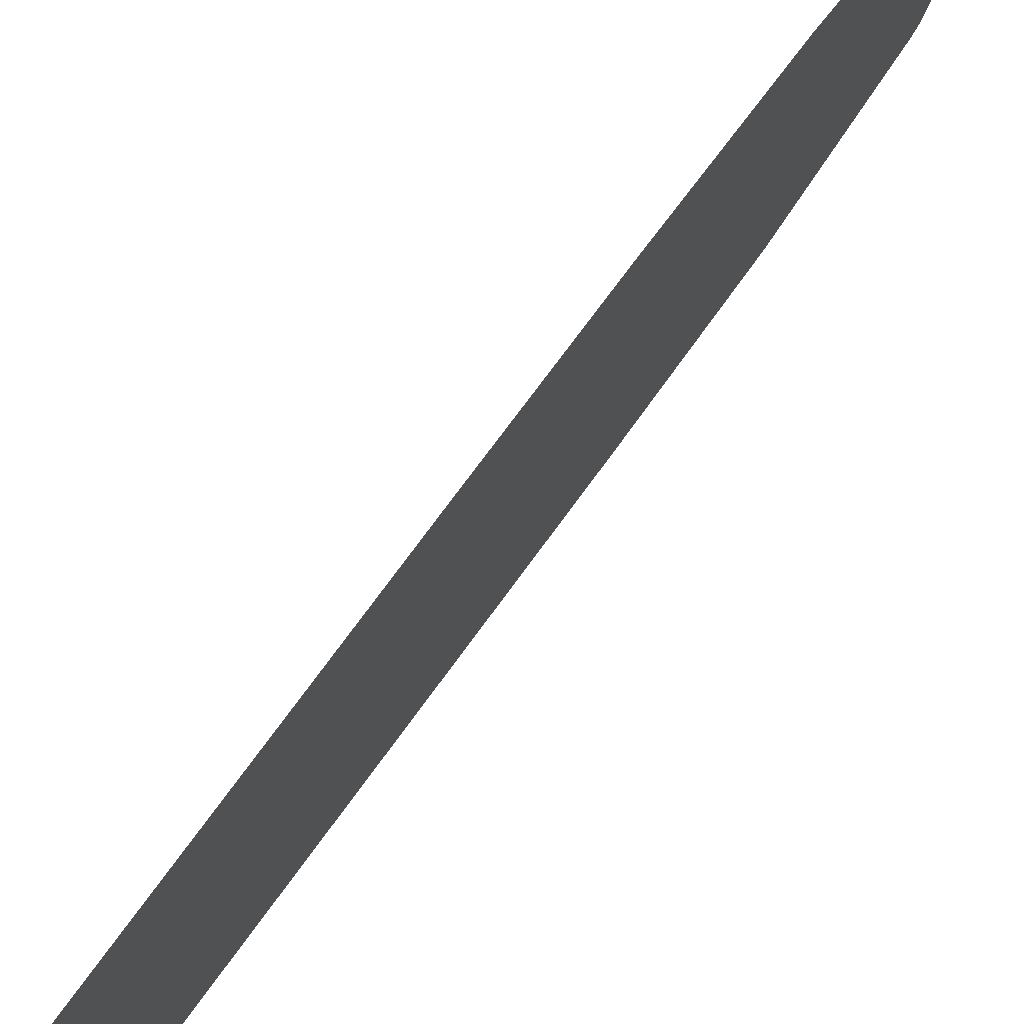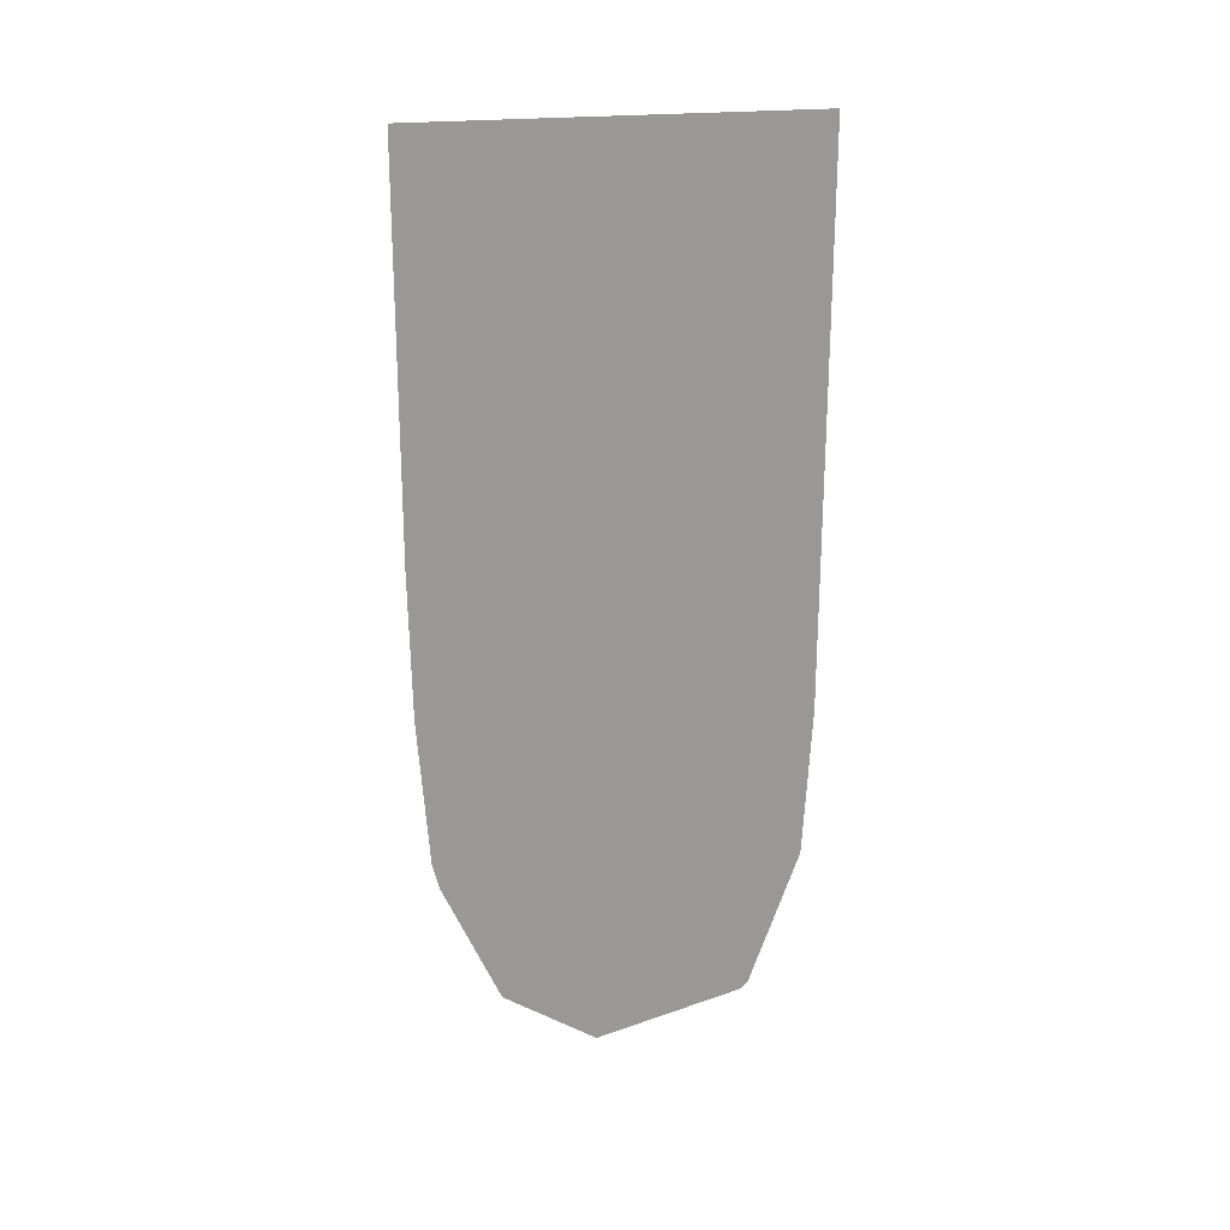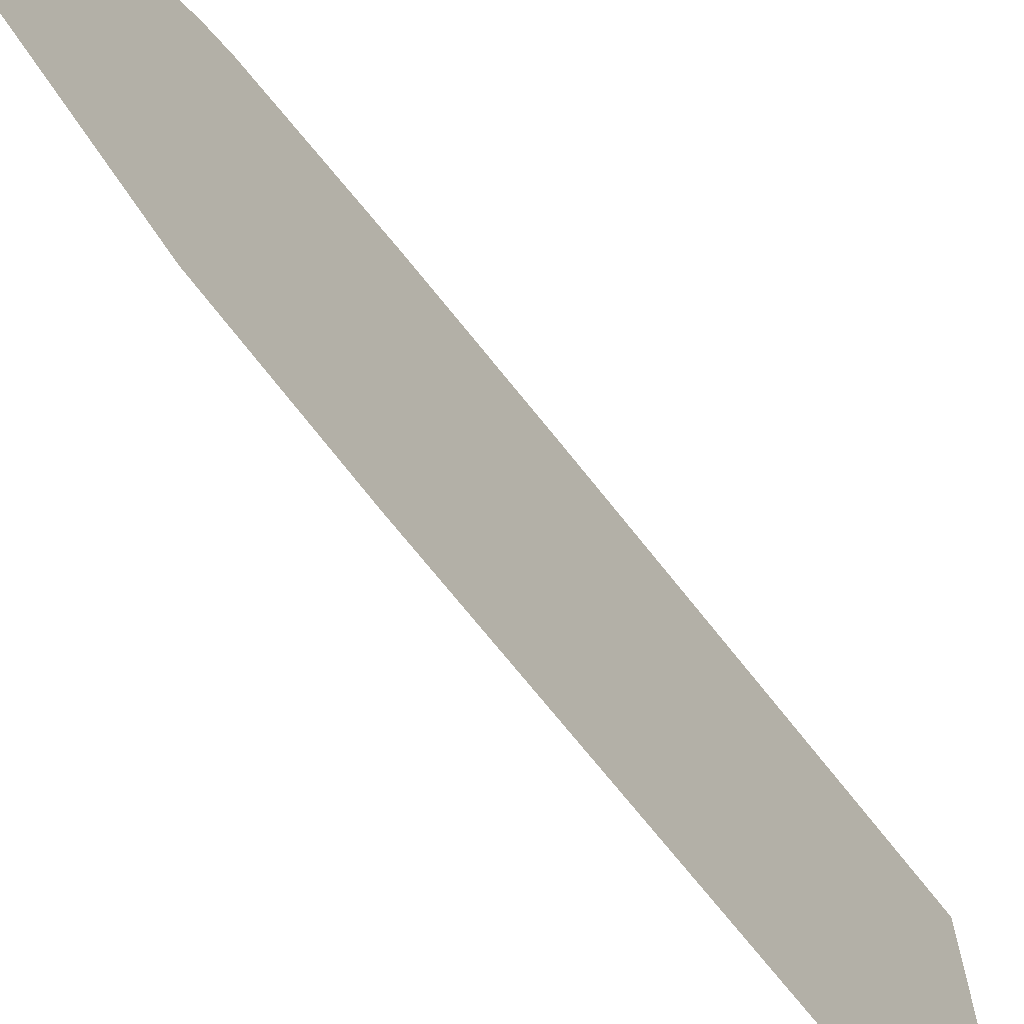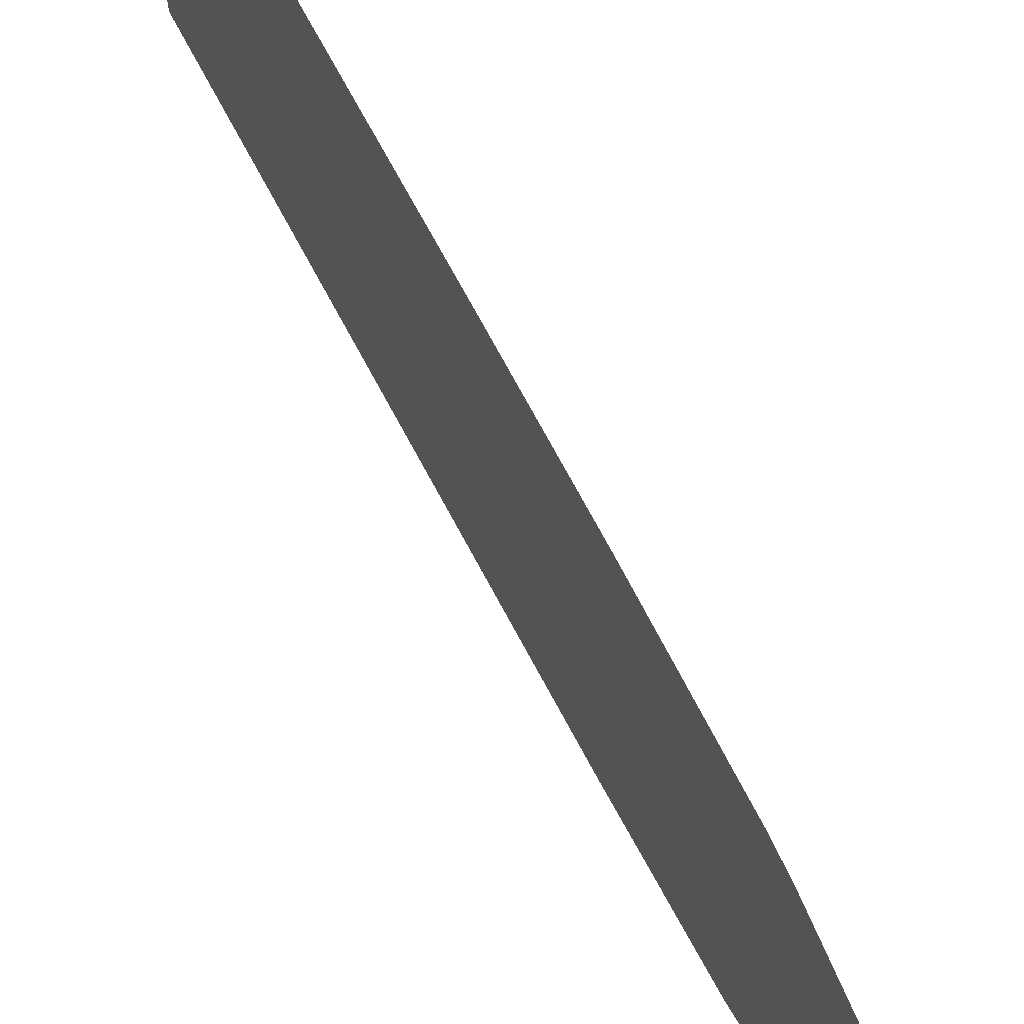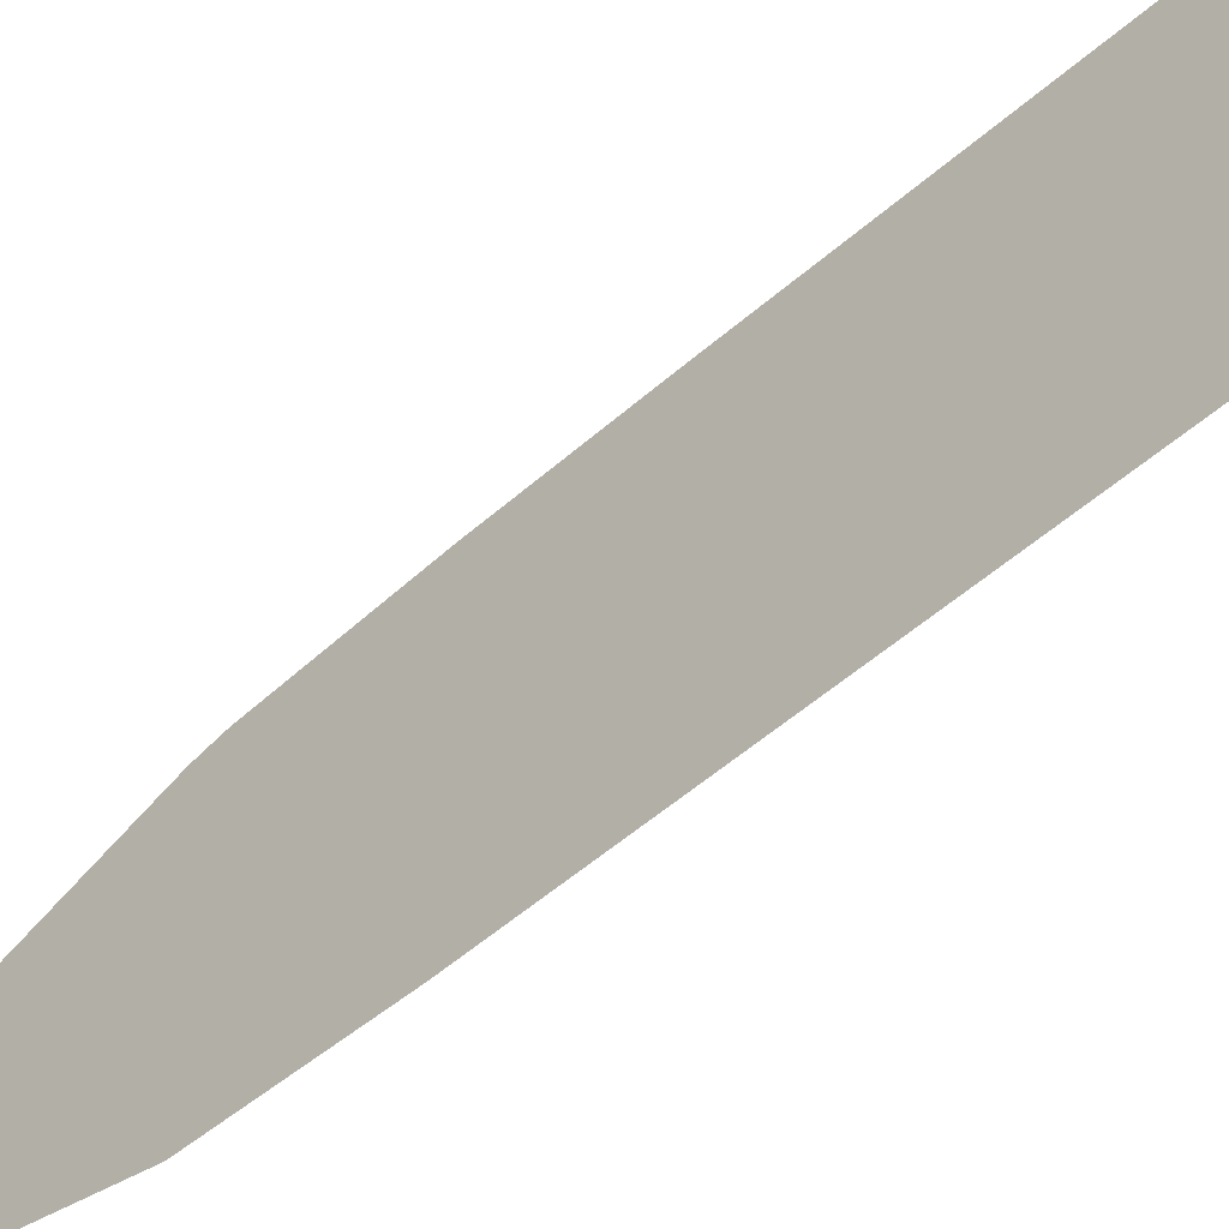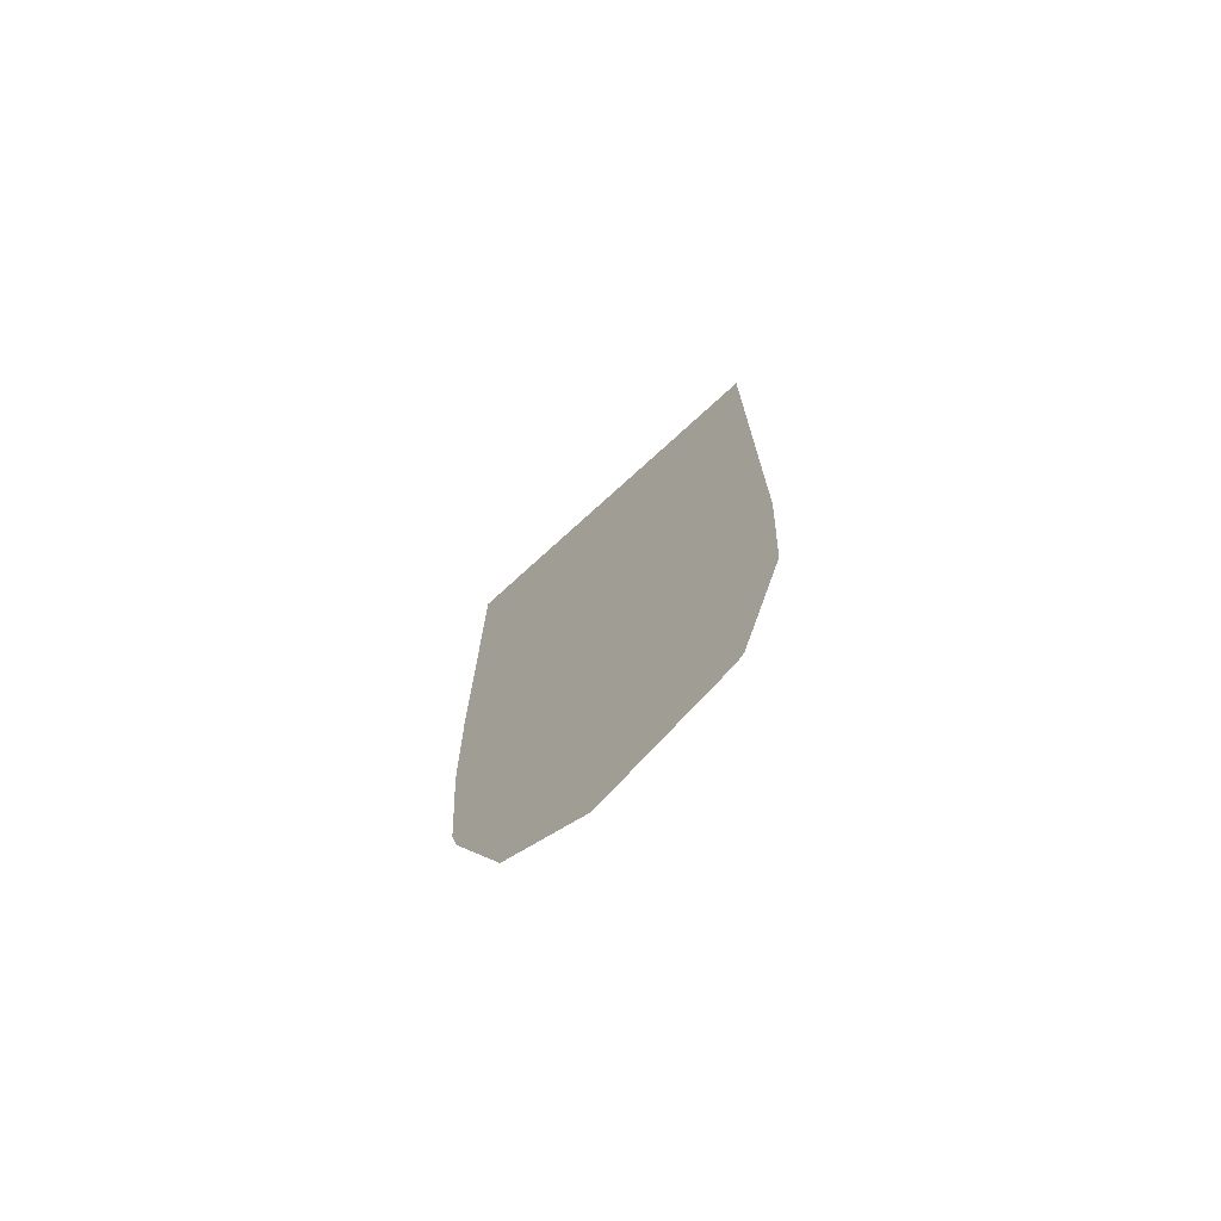
<metadata>
{"format":"obj","ext":"obj","renderer":"f3d","projection":"perspective","resolution":1024,"background":"white","views":[{"elev":76.6,"azim":-143.6,"up":"+Z"},{"elev":21.8,"azim":86.3,"up":"+Y"},{"elev":-67.0,"azim":37.6,"up":"+Z"},{"elev":69.6,"azim":-27.9,"up":"+Z"},{"elev":-60.2,"azim":130.8,"up":"+Z"},{"elev":-73.1,"azim":132.2,"up":"+Y"}]}
</metadata>
<code>
v 25.2 20.2 11.73
v 25.2 17.66 11.73
v 25.2 16.69 11.71
v 25.2 15.73 11.64
v 25.2 15.56 11.59
v 25.2 14.77 11.23
v 25.2 14.44 10.63
v 25.2 14.77 9.716
v 25.2 14.82 9.669
v 25.2 15.73 9.362
v 25.2 16.69 9.309
v 25.2 20.26 9.298
f 2 1 12
f 6 8 7
f 5 4 10
f 6 9 8
f 6 10 9
f 6 5 10
f 10 4 11
f 11 4 3
f 2 11 3
f 2 12 11

</code>
